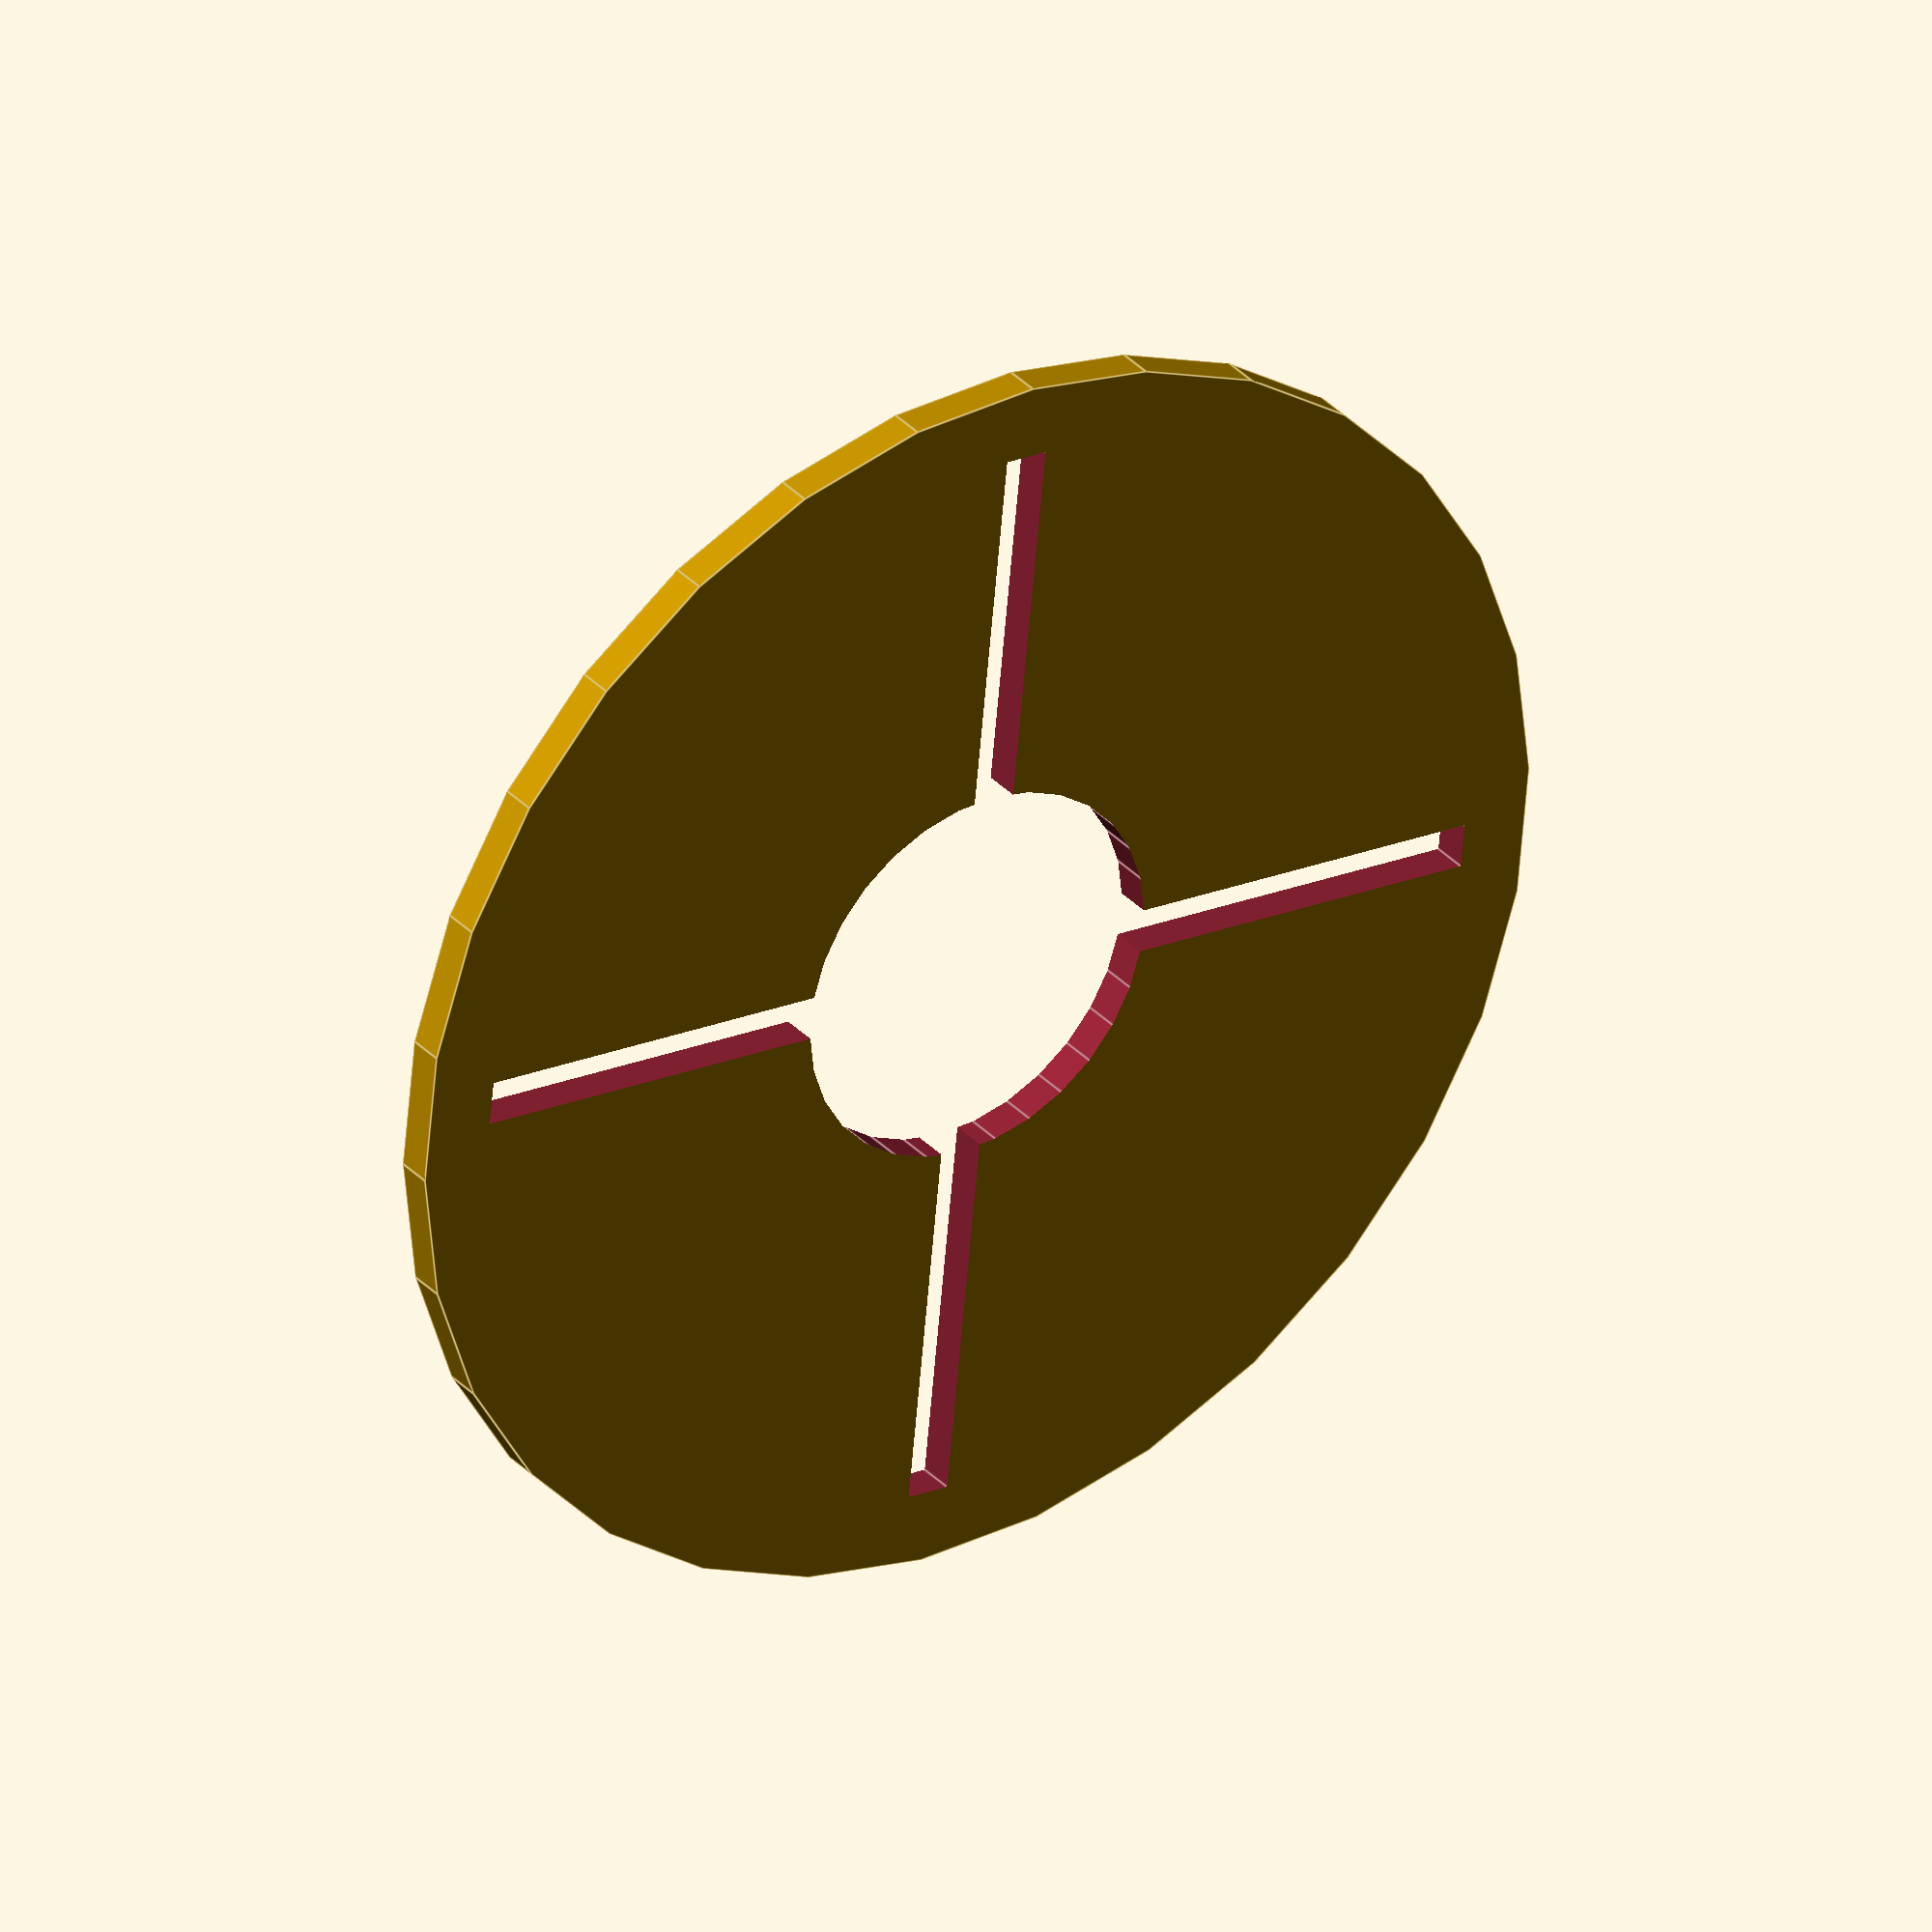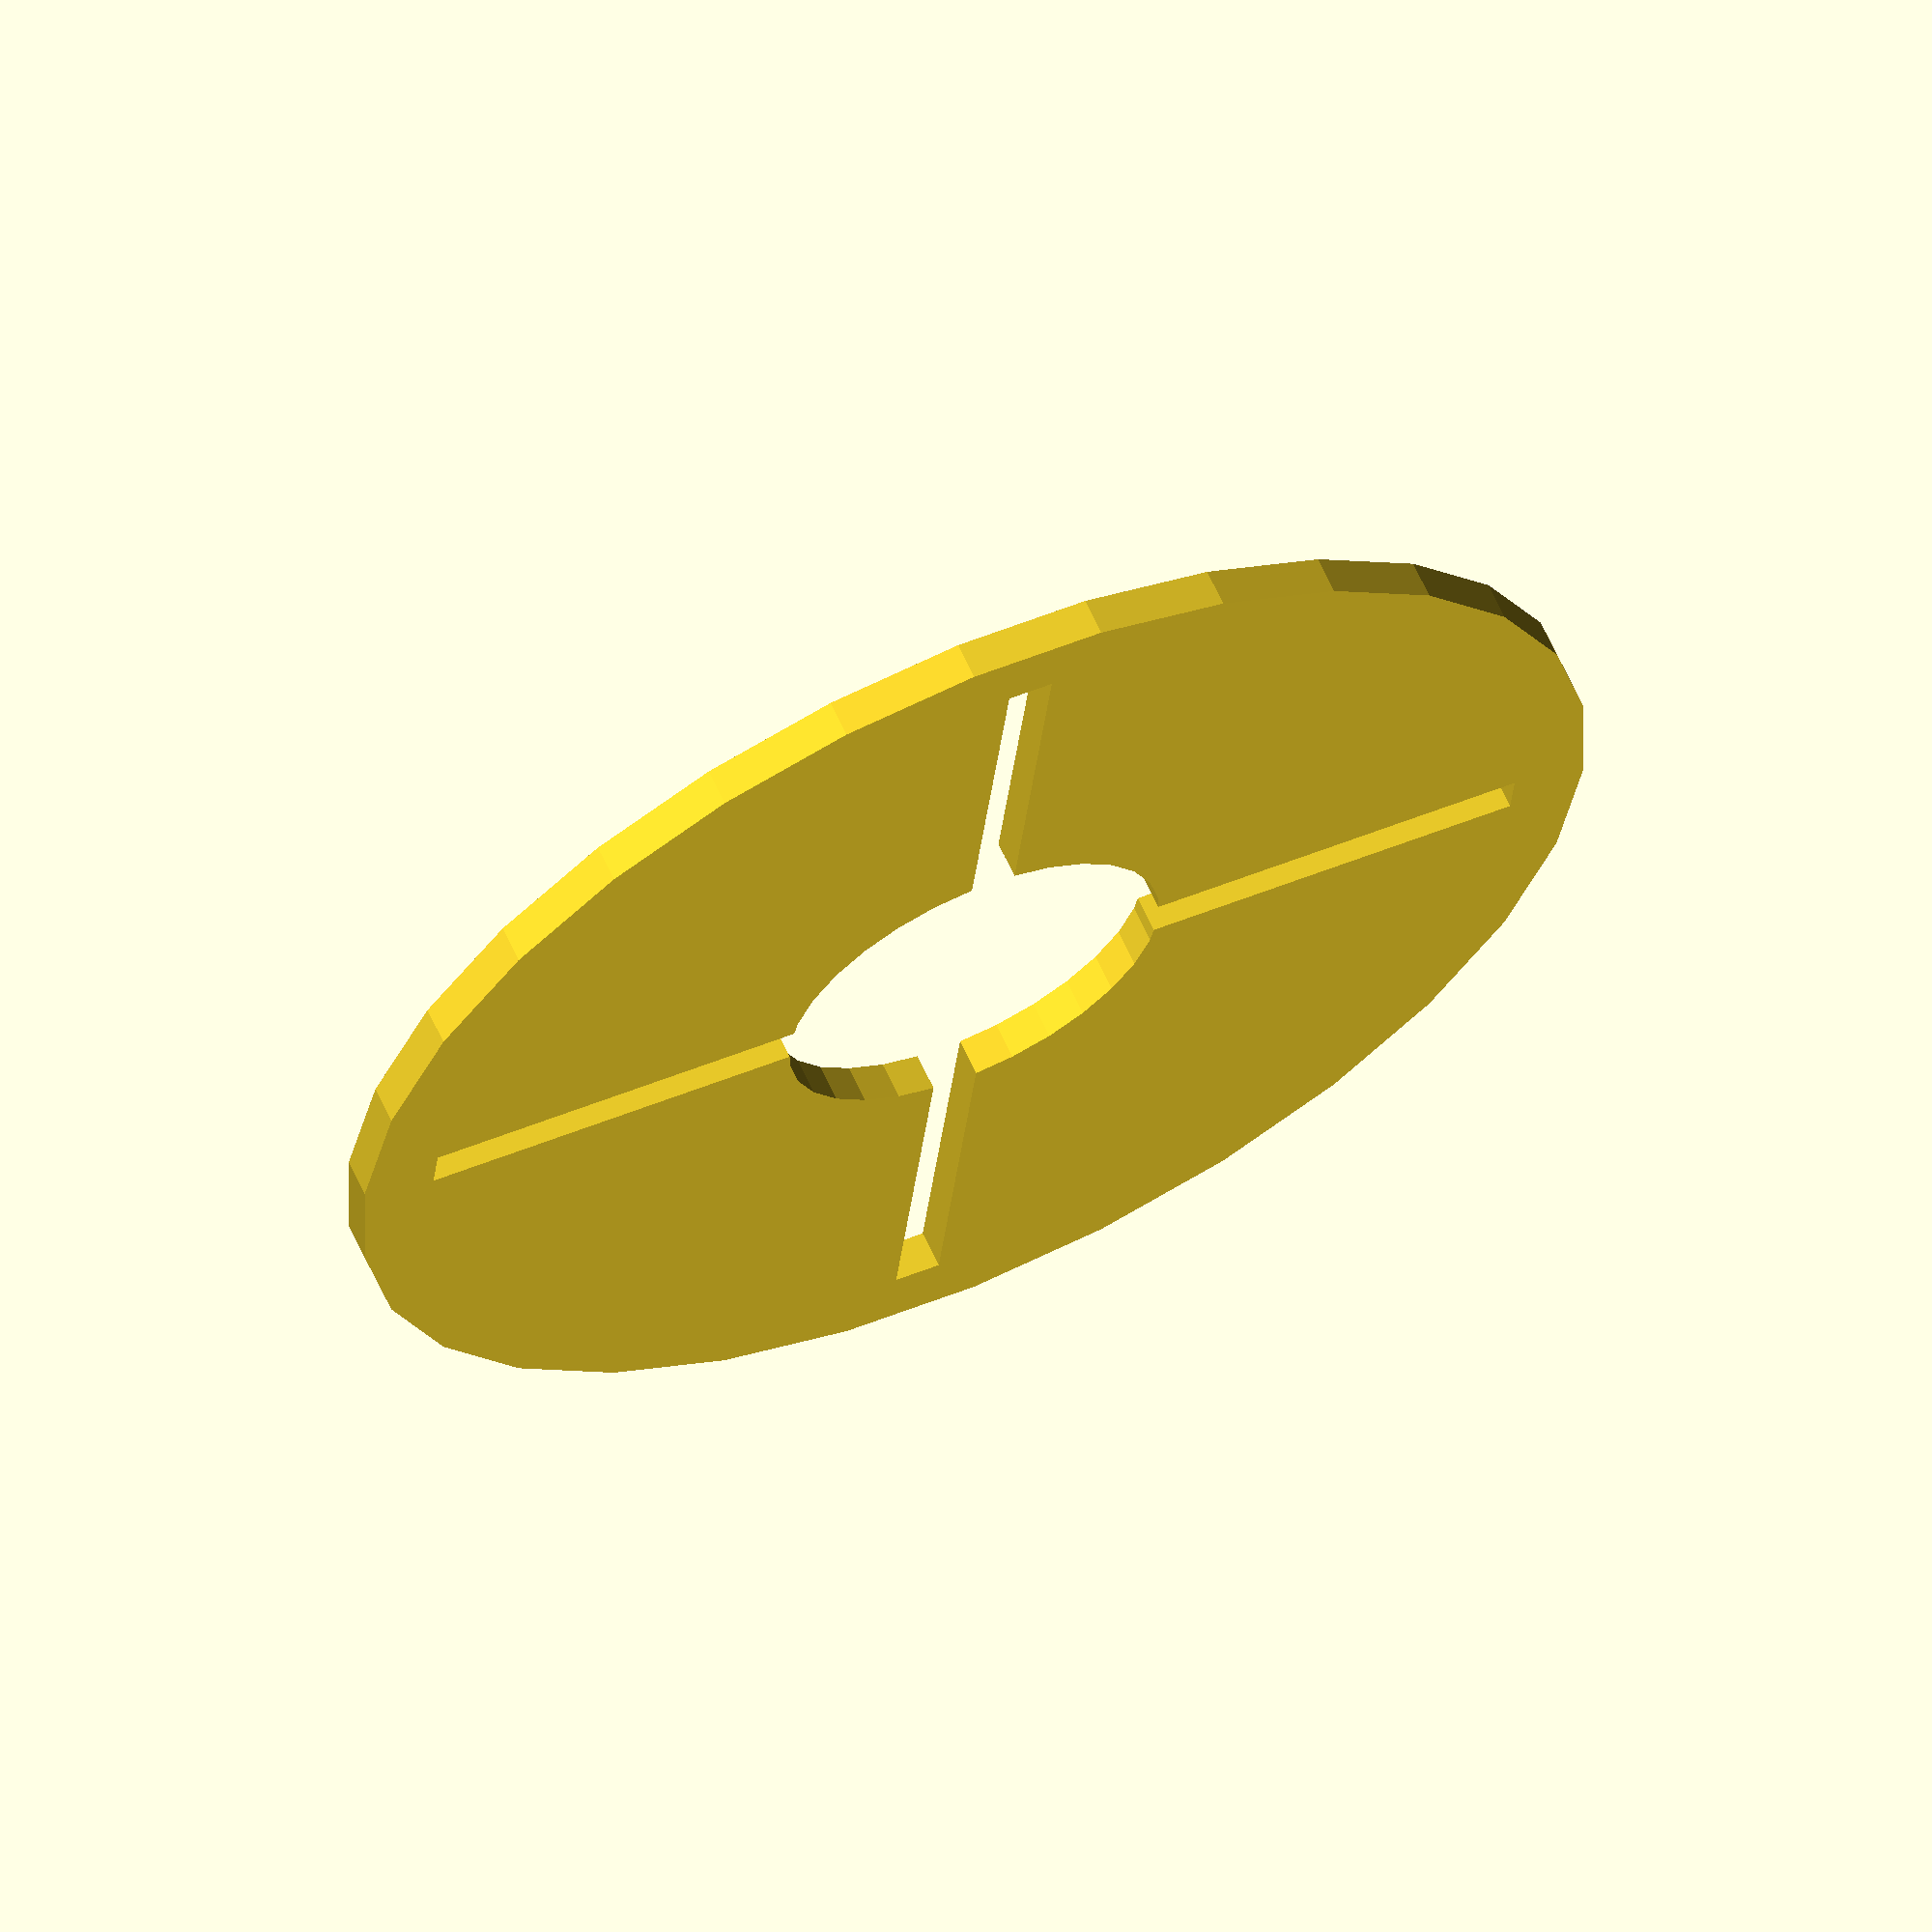
<openscad>
module rocket_fin_clamp(
    // Parameters of rocket
    tube_diameter,
    fin_thickness,
    fin_length,
    num_fins=4,
    // Basic Dimensions
    thickness=5,
    // Tolerances/offsets
    outer_offset=10,
    inner_offset=1,
    fin_side_offset=2,
    fin_outer_offset=1,
    fillet_radius=2,
) {
    // Intermediate vars
    inner_radius = (tube_diameter / 2) + inner_offset;
    fin_cutout_len = fin_length - inner_offset + fin_outer_offset;
    fin_cutout_width = fin_thickness + (fin_outer_offset * 2);

    difference() {
        // Basic cylinder
        cylinder(
            r = inner_radius + fin_cutout_len + outer_offset,
            h = thickness
        );

        union() {
            // Inner hole
            translate([0, 0, (thickness / 2)])
            cylinder(
                r = inner_radius,
                h = thickness + 2,
                center = true
            );

            for (i = [0:num_fins]) {
                rotate([0, 0, (360 / num_fins) * i])
                translate([0, -(fin_cutout_width / 2), -1])
                cube([
                        fin_cutout_len + inner_radius,
                        fin_cutout_width,
                        thickness + 2,
                    ]
                    /* center = true */
                );
            };
        };
    };
}

rocket_fin_clamp(50, 4, 50);

</openscad>
<views>
elev=327.7 azim=95.8 roll=325.3 proj=o view=edges
elev=117.0 azim=6.0 roll=204.2 proj=o view=wireframe
</views>
